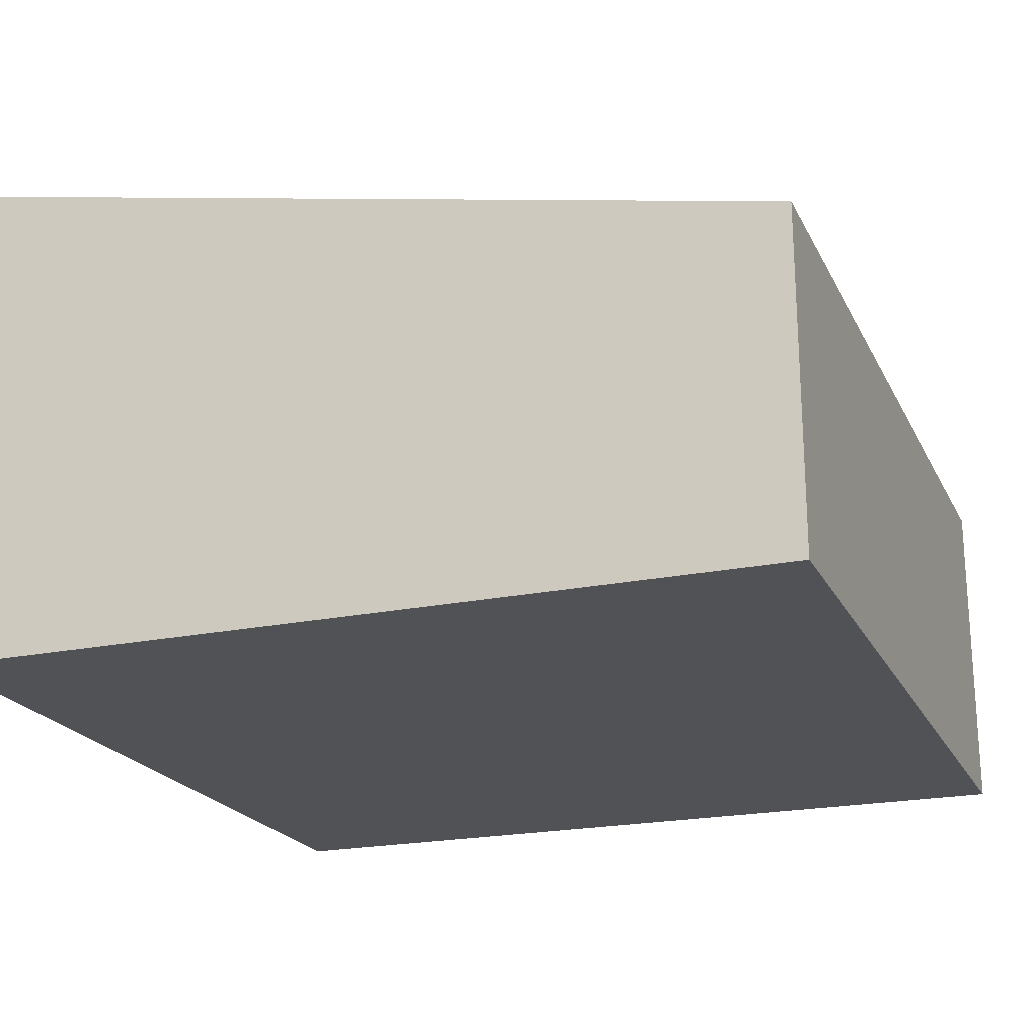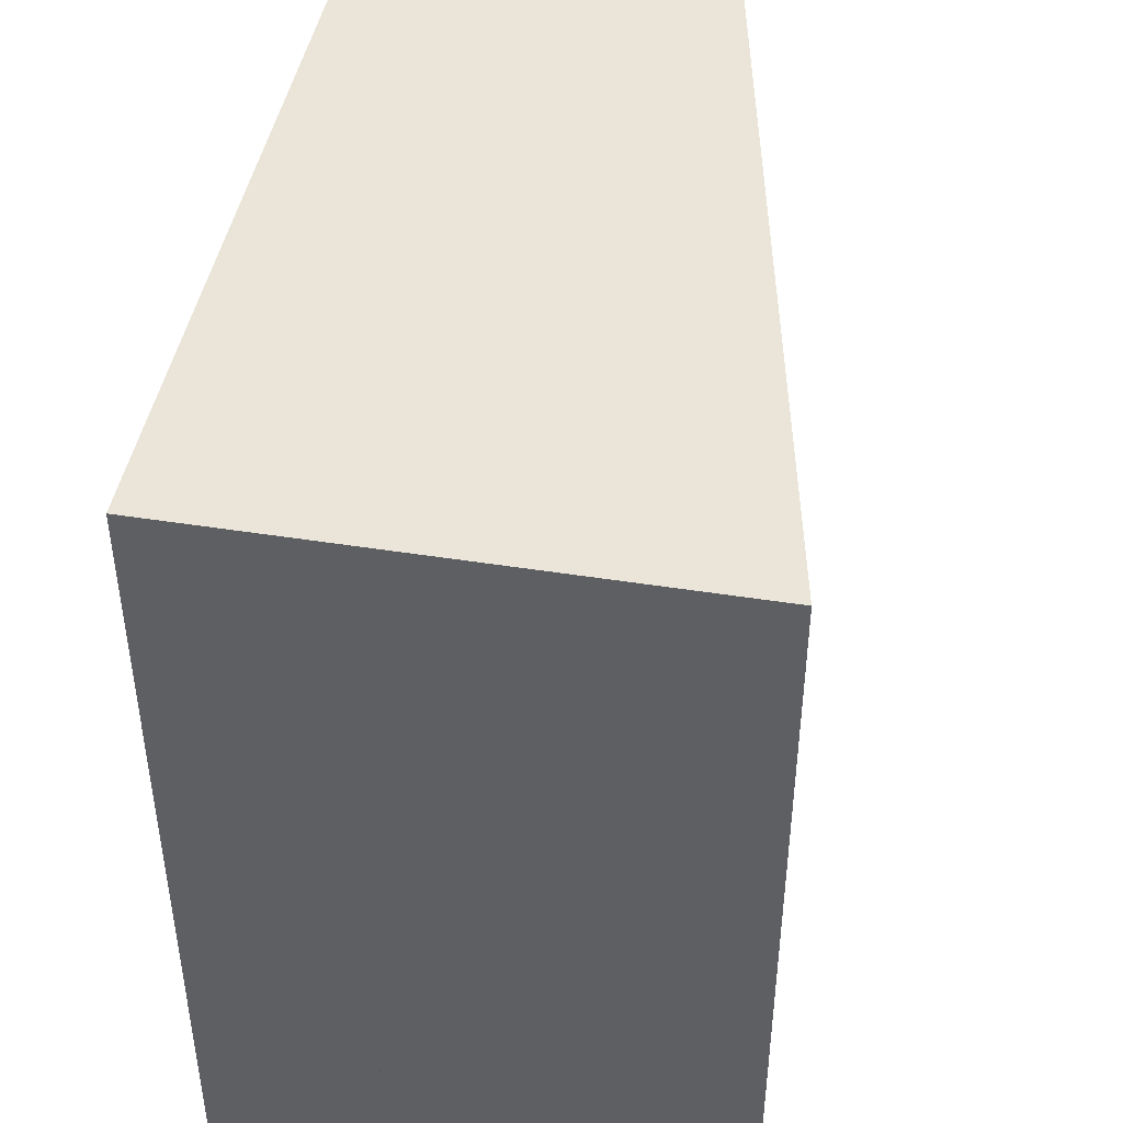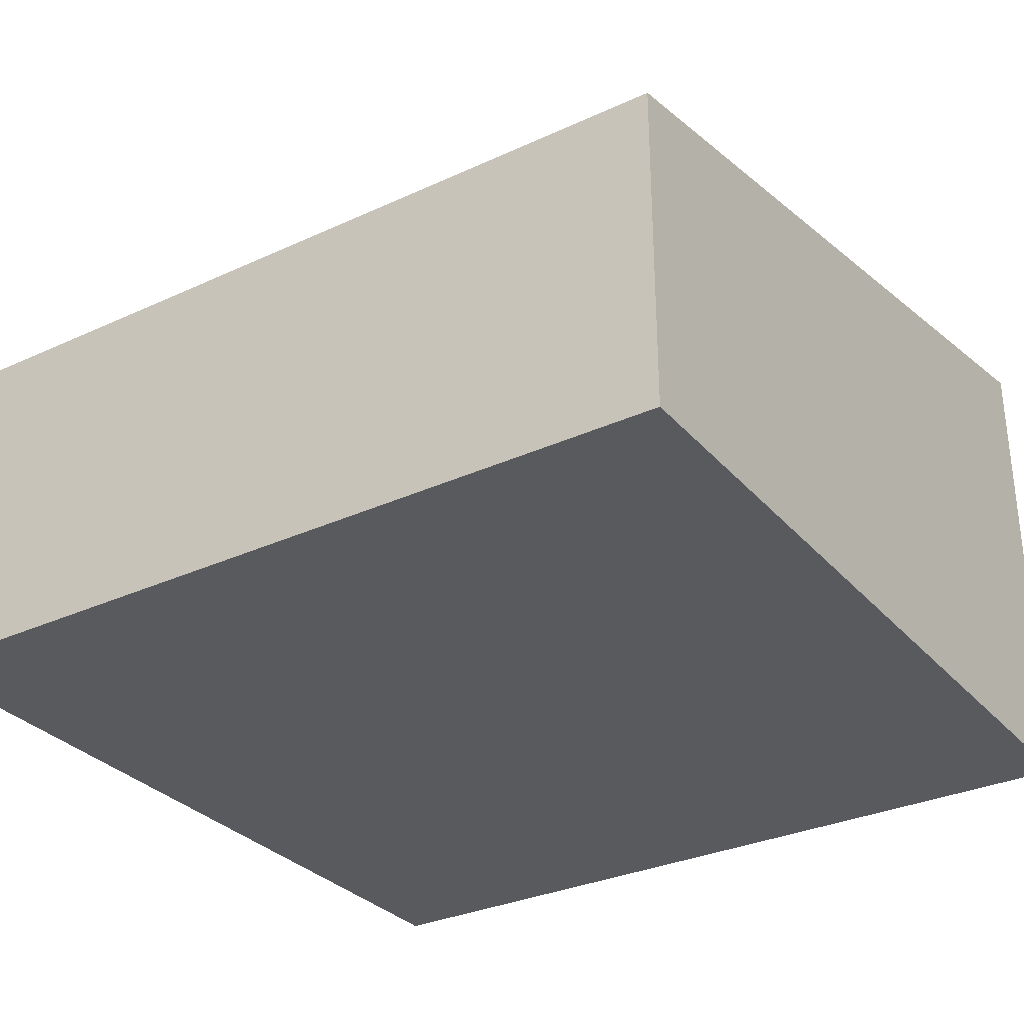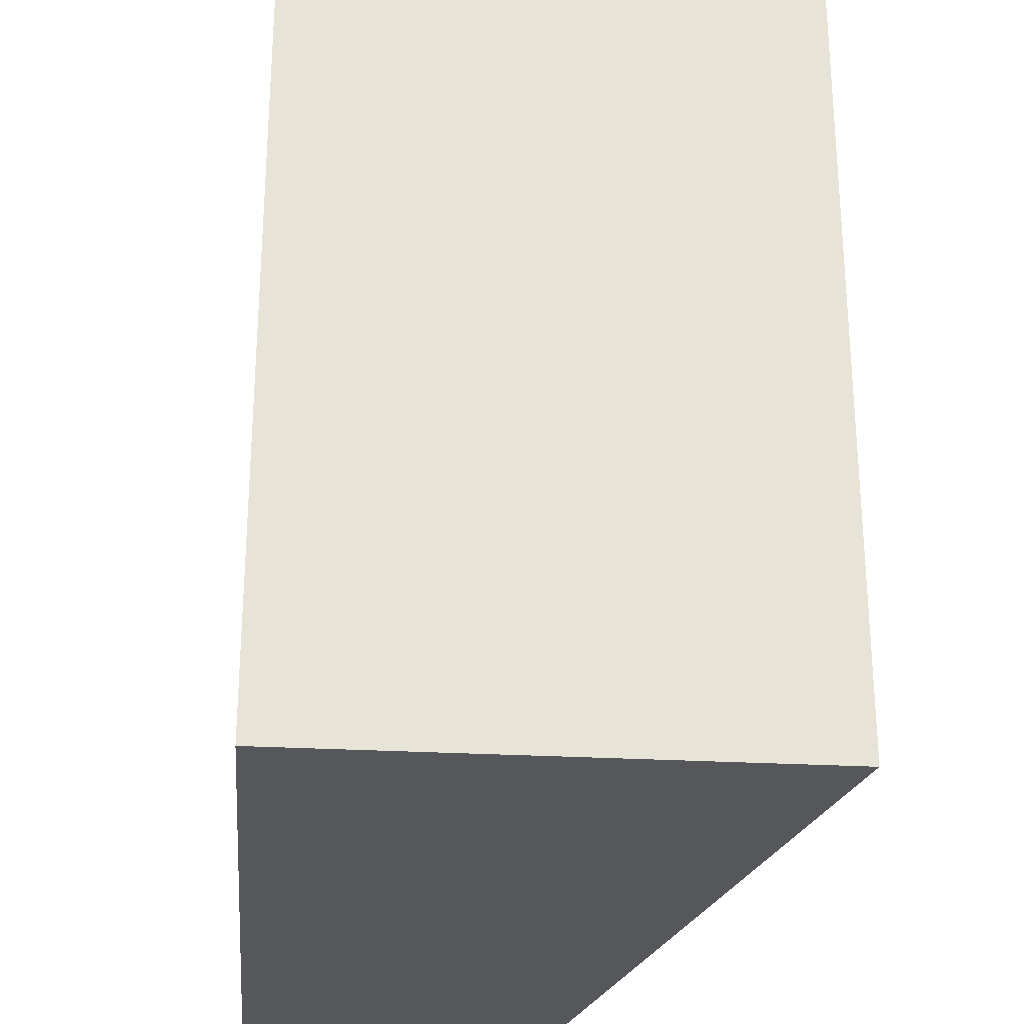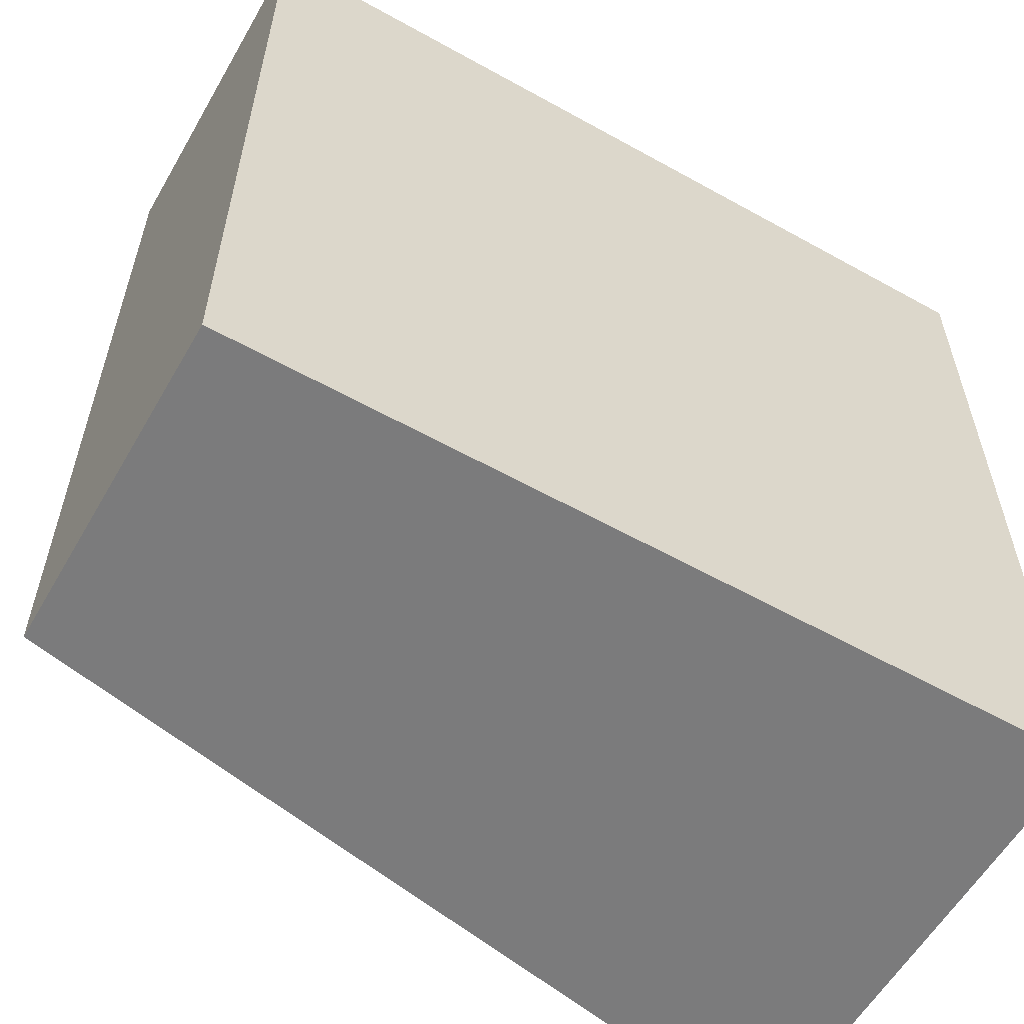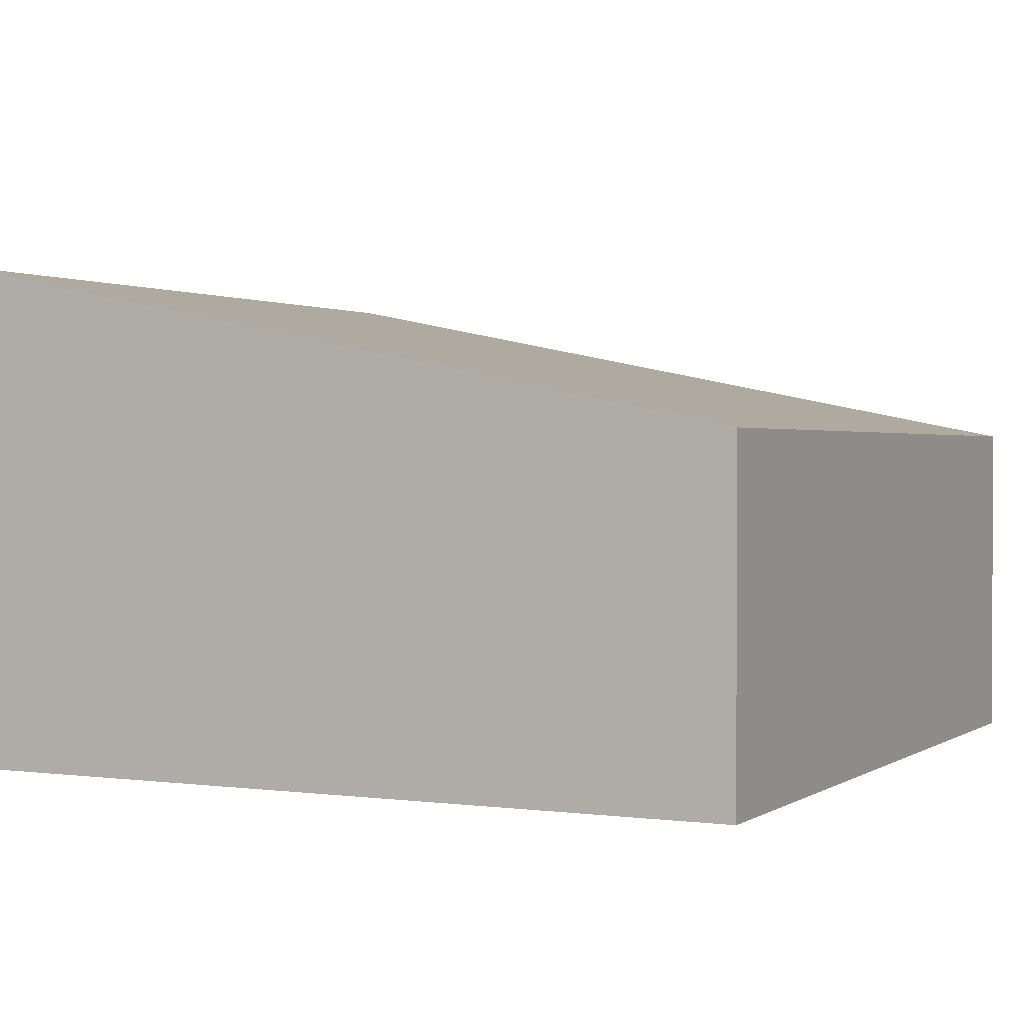
<metadata>
{"format":"obj","ext":"obj","renderer":"f3d","projection":"perspective","resolution":1024,"background":"white","views":[{"elev":-21.2,"azim":-159.5,"up":"+Y"},{"elev":45.3,"azim":100.4,"up":"+Z"},{"elev":-31.2,"azim":-56.7,"up":"+Y"},{"elev":-26.4,"azim":84.8,"up":"+Z"},{"elev":-58.4,"azim":-29.9,"up":"+Z"},{"elev":1.3,"azim":-153.6,"up":"+Y"}]}
</metadata>
<code>
g Mesh1 Group1 Model
v 0 0.2 -1
v 1 0 -1
v 0 0 -1
f 1 2 3
v 1 0.2 -1
f 2 1 4
v 1.444e-15 0.2 -0
f 5 4 1
v 1 0.2 -1.733e-14
f 4 5 6
v 1 0.6 -1.733e-14
f 7 5 6
v 1.444e-15 0.4 -0
f 5 7 8
v 1 0.6 -1
f 9 8 7
v 0 0.4 -1
f 8 9 10
f 4 10 9
f 10 4 1
f 5 10 1
f 10 5 8
v 1.444e-15 0 -0
f 1 11 5
f 11 1 3
f 2 11 3
v 1 0 -1.733e-14
f 11 2 12
f 2 6 12
f 6 2 4
f 4 7 6
f 7 4 9
f 6 11 12
f 11 6 5

</code>
